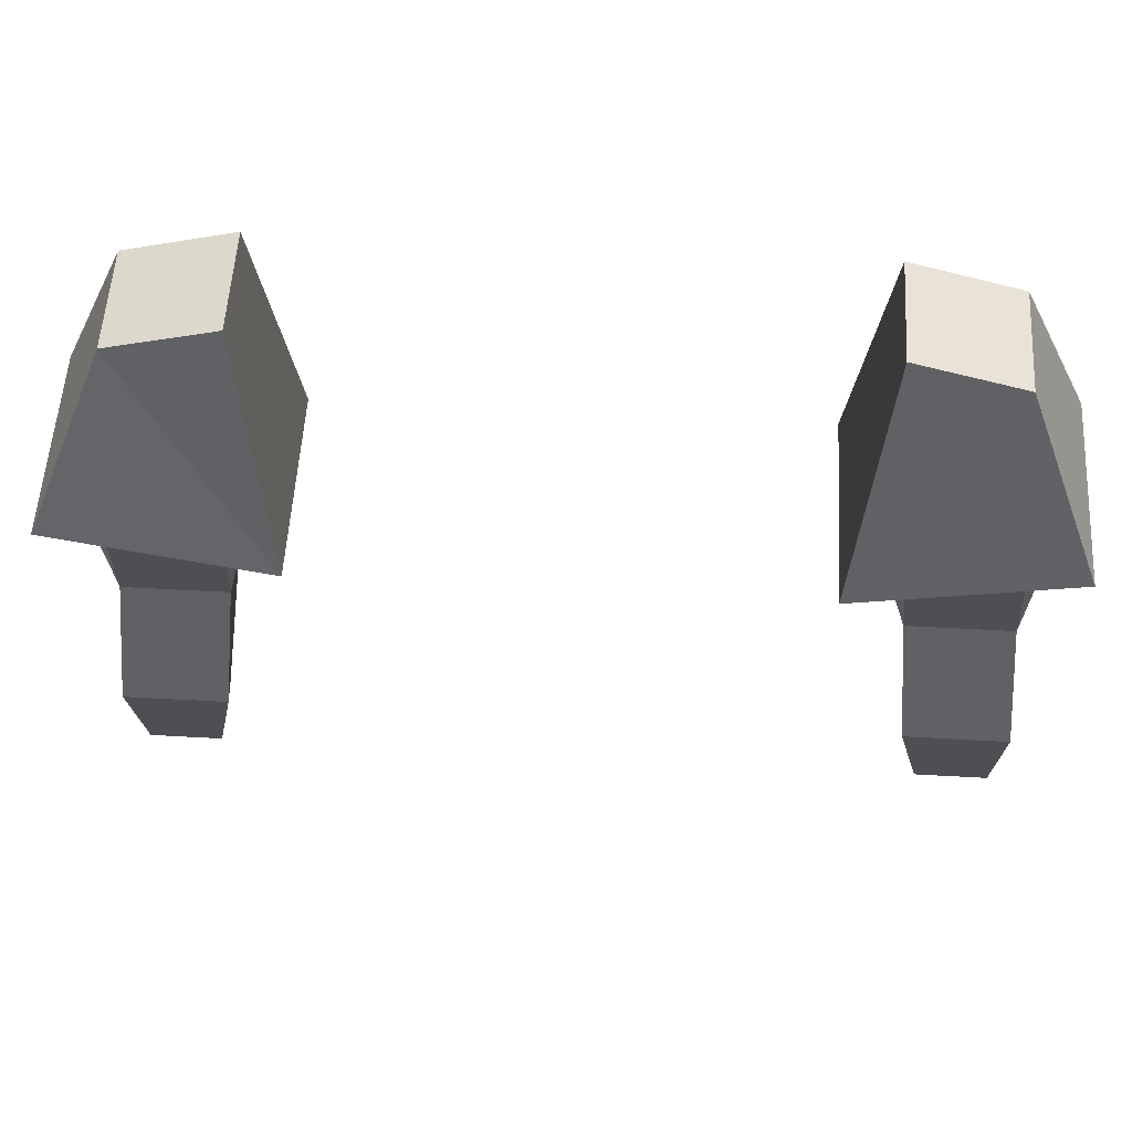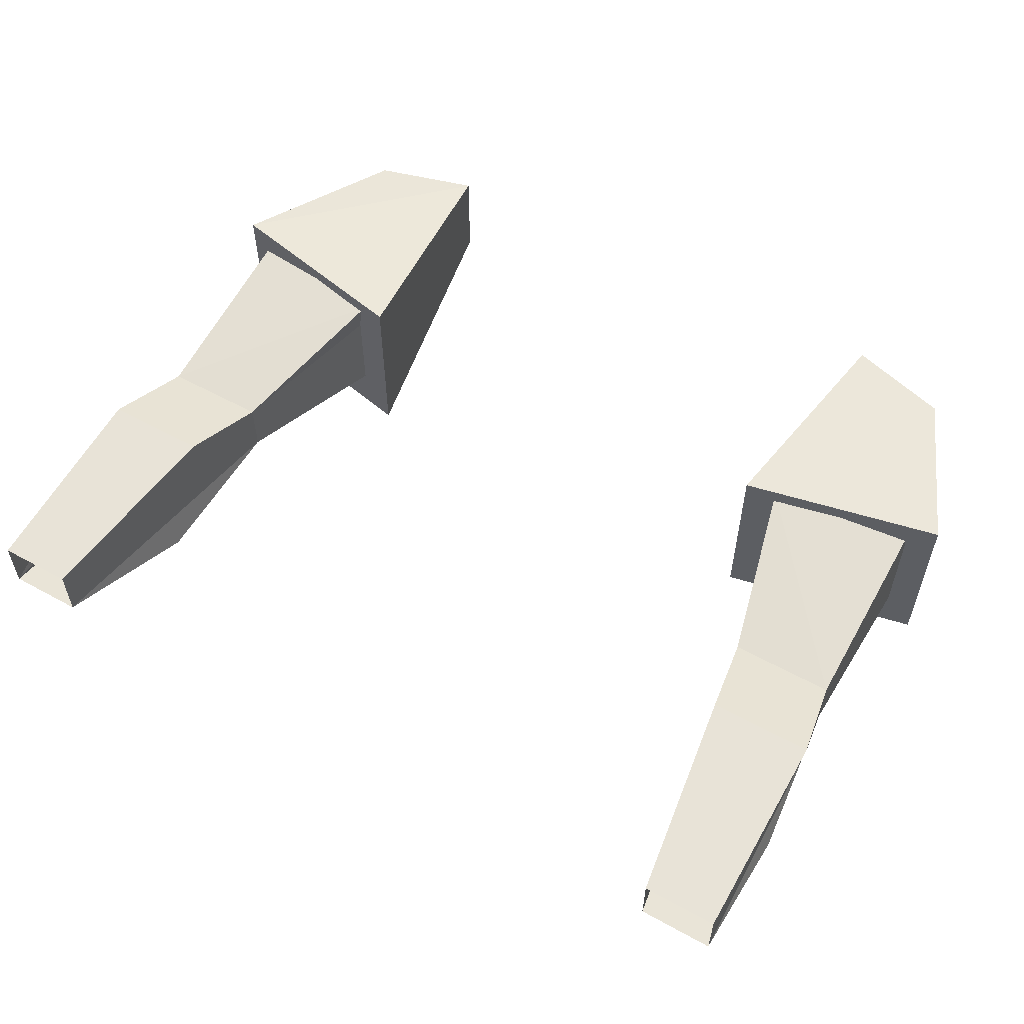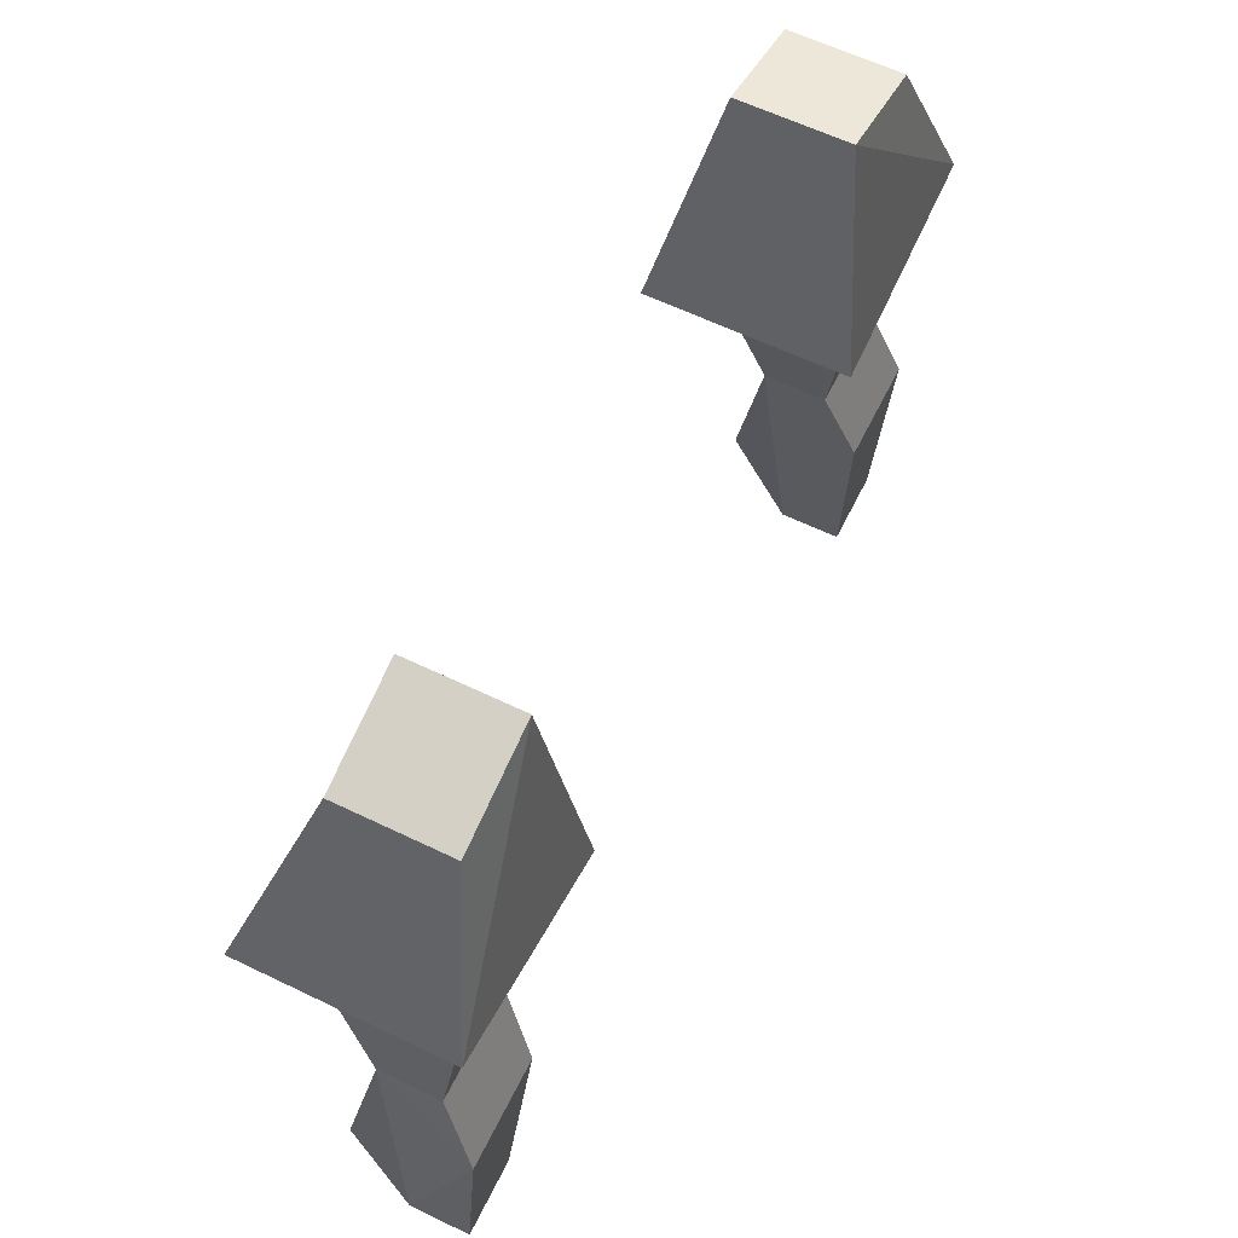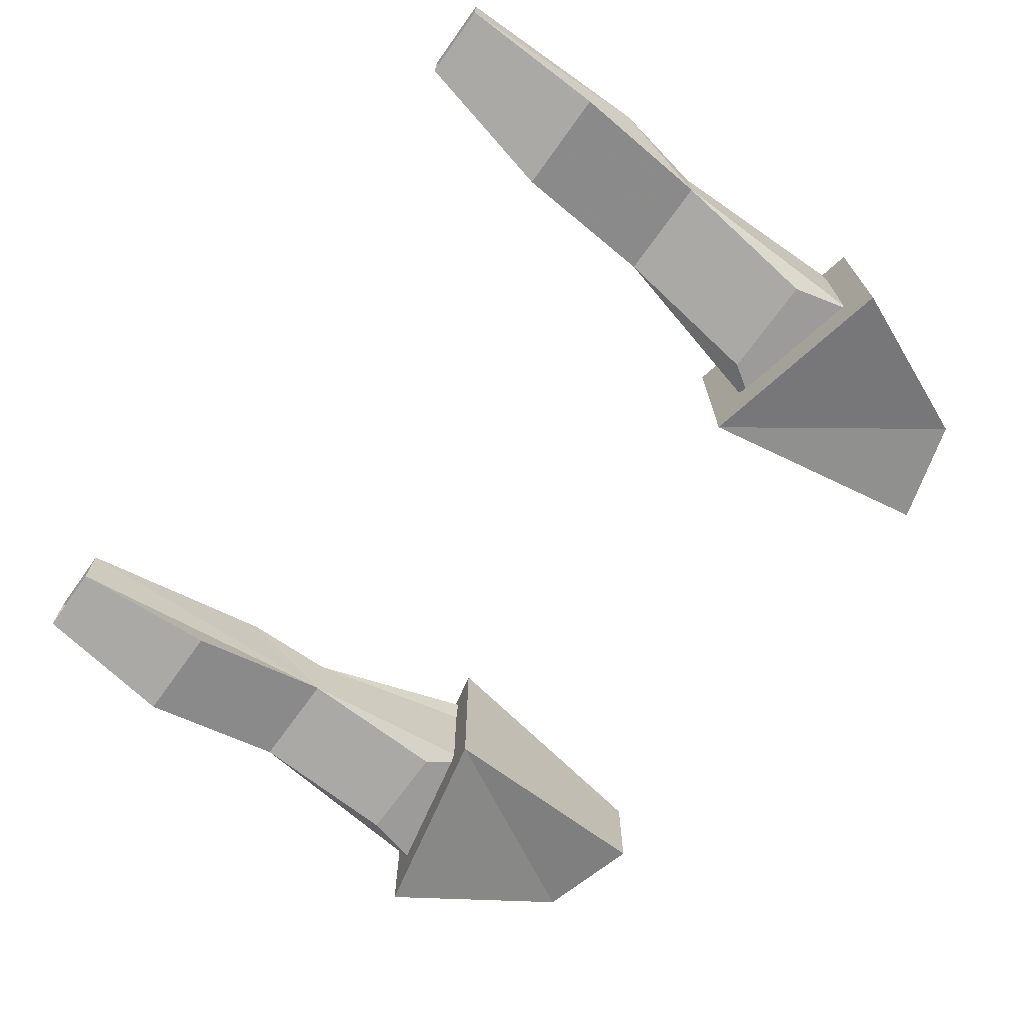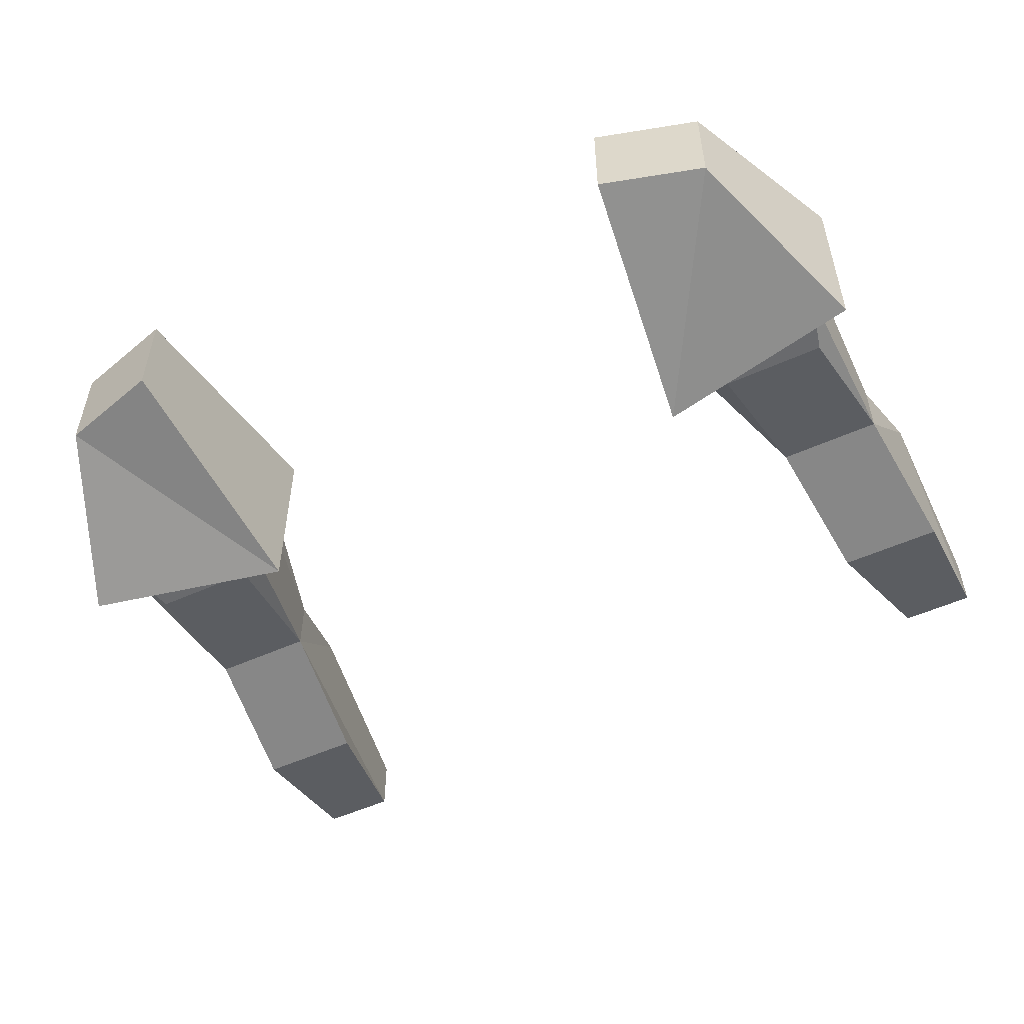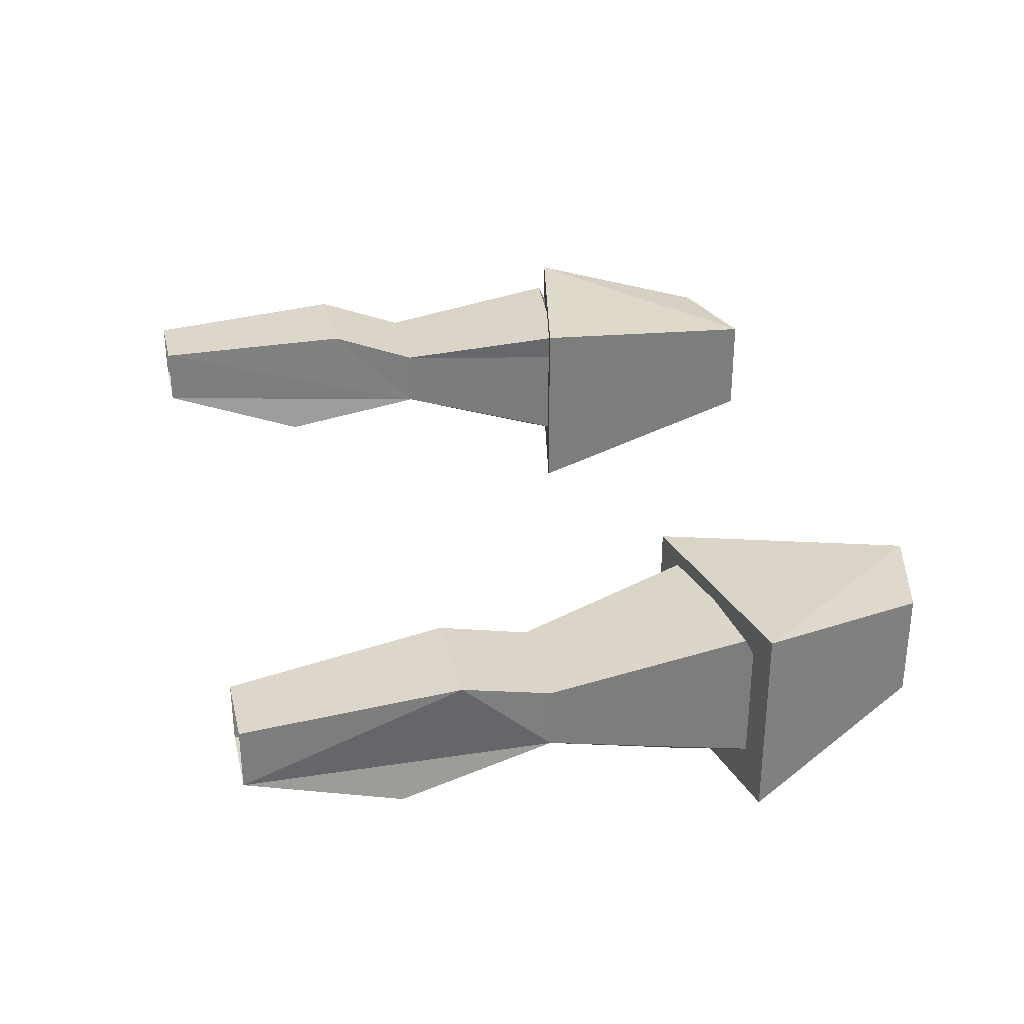
<metadata>
{"format":"obj","ext":"obj","renderer":"f3d","projection":"perspective","resolution":1024,"background":"white","views":[{"elev":55.5,"azim":-176.6,"up":"+Y"},{"elev":56.6,"azim":29.9,"up":"+Z"},{"elev":61.1,"azim":-63.8,"up":"+Y"},{"elev":-69.9,"azim":54.4,"up":"+Z"},{"elev":-53.0,"azim":-154.2,"up":"+Z"},{"elev":31.2,"azim":76.8,"up":"+Z"}]}
</metadata>
<code>
v 0.2266 0.9453 0.03906
v 0.1875 0.8359 0.03125
v 0.1719 0.9453 0.03906
v 0.1641 0.9922 0.02344
v 0.2188 0.9922 0.02344
v 0.2188 0.9922 -0.007812
v 0.2266 0.8359 0
v 0.2266 0.8359 0.03125
v 0.1641 0.9922 -0.007812
v 0.1875 0.8359 0
v 0.1719 0.9141 -0.02344
v 0.2266 0.9141 -0.02344
v 0.2109 1.07 -0.03125
v 0.1562 1.07 -0.03125
v 0.1406 1.094 -0.03125
v 0.2344 1.102 0.04688
v 0.125 1.078 0.04688
v 0.1406 1.211 0.03125
v 0.1953 1.195 0.03125
v 0.1953 1.195 -0.02344
v 0.2344 1.102 -0.05469
v 0.125 1.078 -0.05469
v 0.1406 1.211 -0.02344
v 0.2188 1.102 -0.03125
v 0.1406 1.094 0.02344
v 0.1406 1.086 0.03906
v 0.2188 1.094 0.03906
v 0.2188 1.102 0.02344
v -0.1875 0.8359 0.03125
v -0.2266 0.8359 0.03125
v -0.2266 0.9453 0.03906
v -0.1719 0.9453 0.03906
v -0.1641 0.9922 -0.007812
v -0.1875 0.8359 0
v -0.1719 0.9141 -0.02344
v -0.2266 0.8359 0
v -0.2266 0.9141 -0.02344
v -0.2188 0.9922 -0.007812
v -0.1641 0.9922 0.02344
v -0.2188 0.9922 0.02344
v -0.1406 1.086 0.03906
v -0.1406 1.094 0.02344
v -0.1406 1.094 -0.03125
v -0.2188 1.102 0.02344
v -0.2188 1.094 0.03906
v -0.1406 1.211 0.03125
v -0.125 1.078 0.04688
v -0.2344 1.102 0.04688
v -0.1953 1.195 0.03125
v -0.1406 1.211 -0.02344
v -0.125 1.078 -0.05469
v -0.2344 1.102 -0.05469
v -0.1953 1.195 -0.02344
v -0.2188 1.102 -0.03125
v -0.2109 1.07 -0.03125
v -0.1562 1.07 -0.03125
f 1 2 3
f 1 3 4
f 1 4 5
f 1 5 6
f 1 6 7
f 1 7 8
f 1 8 2
f 9 3 2
f 9 2 10
f 9 10 11
f 9 11 12
f 9 12 6
f 9 6 13
f 9 13 14
f 9 14 15
f 9 15 4
f 9 4 3
f 11 10 7
f 11 7 12
f 12 7 6
f 16 17 18
f 16 18 19
f 16 19 20
f 16 20 21
f 16 21 17
f 17 21 22
f 17 22 18
f 18 22 23
f 18 23 19
f 19 23 20
f 20 23 22
f 20 22 21
f 14 13 24
f 14 24 15
f 25 26 4
f 25 4 15
f 5 27 28
f 5 28 6
f 6 28 24
f 6 24 13
f 26 27 5
f 26 5 4
f 29 30 31
f 29 31 32
f 29 32 33
f 29 33 34
f 34 33 35
f 34 35 36
f 36 35 37
f 36 37 38
f 36 38 31
f 36 31 30
f 33 38 37
f 33 37 35
f 39 32 31
f 39 31 40
f 39 40 41
f 39 41 42
f 39 42 43
f 39 43 33
f 39 33 32
f 40 31 38
f 40 38 44
f 40 44 45
f 40 45 41
f 46 47 48
f 46 48 49
f 46 49 50
f 46 50 51
f 46 51 47
f 47 51 52
f 47 52 48
f 48 52 53
f 48 53 49
f 49 53 50
f 50 53 51
f 51 53 52
f 54 55 56
f 54 56 43
f 43 56 33
f 33 56 55
f 33 55 38
f 38 55 54
f 38 54 44

</code>
